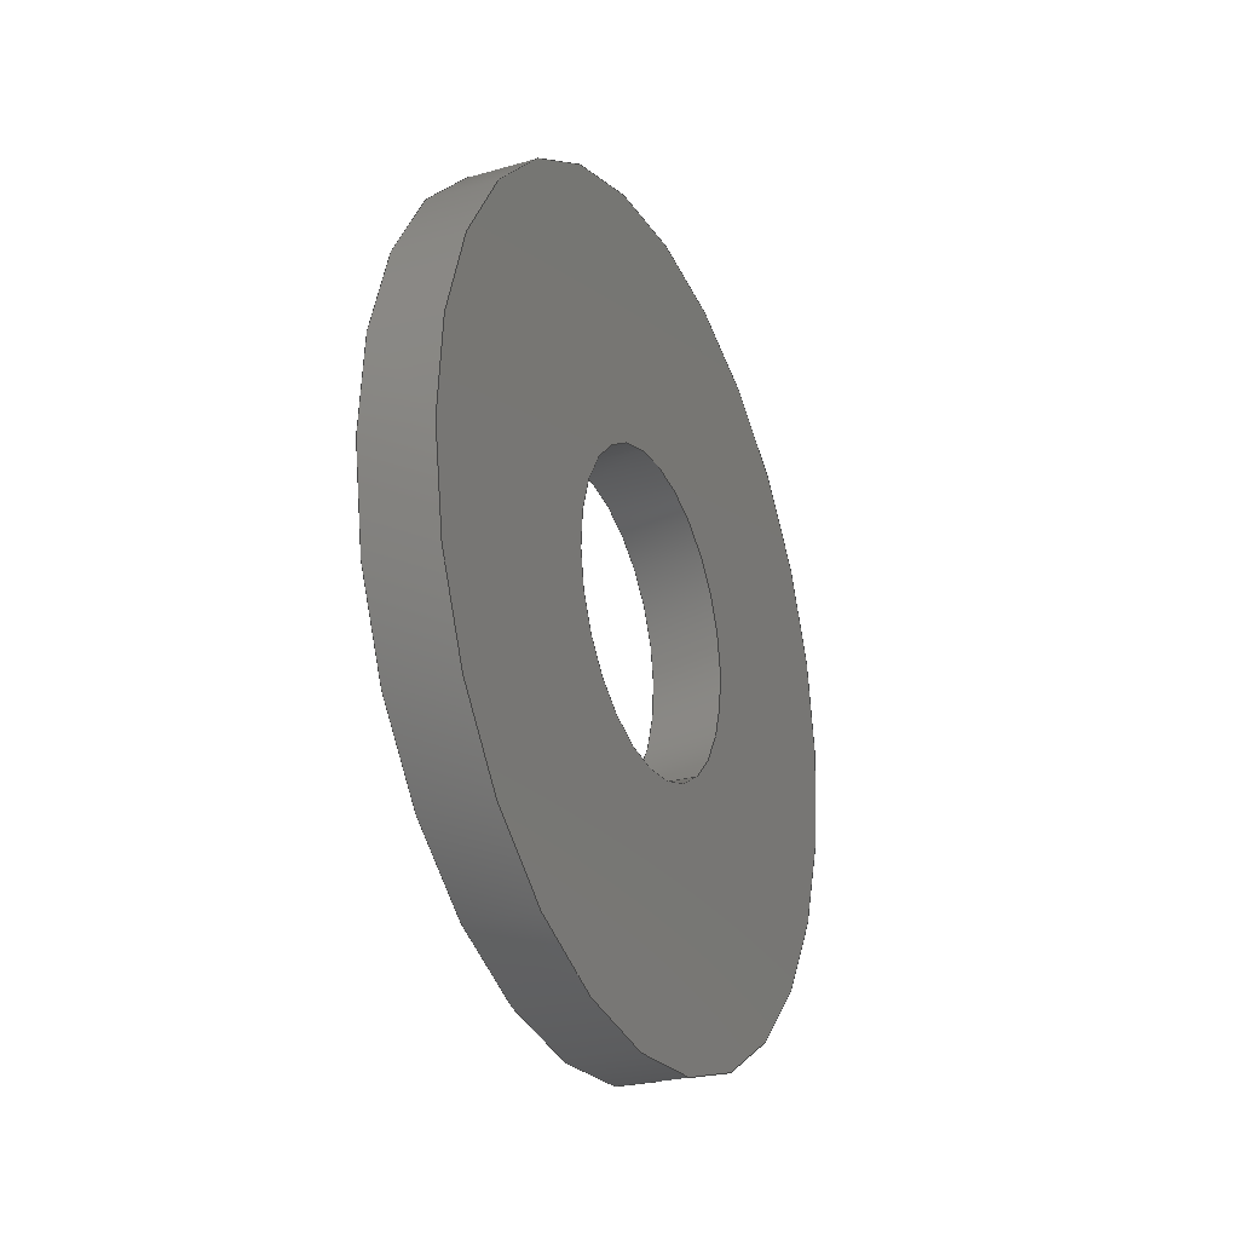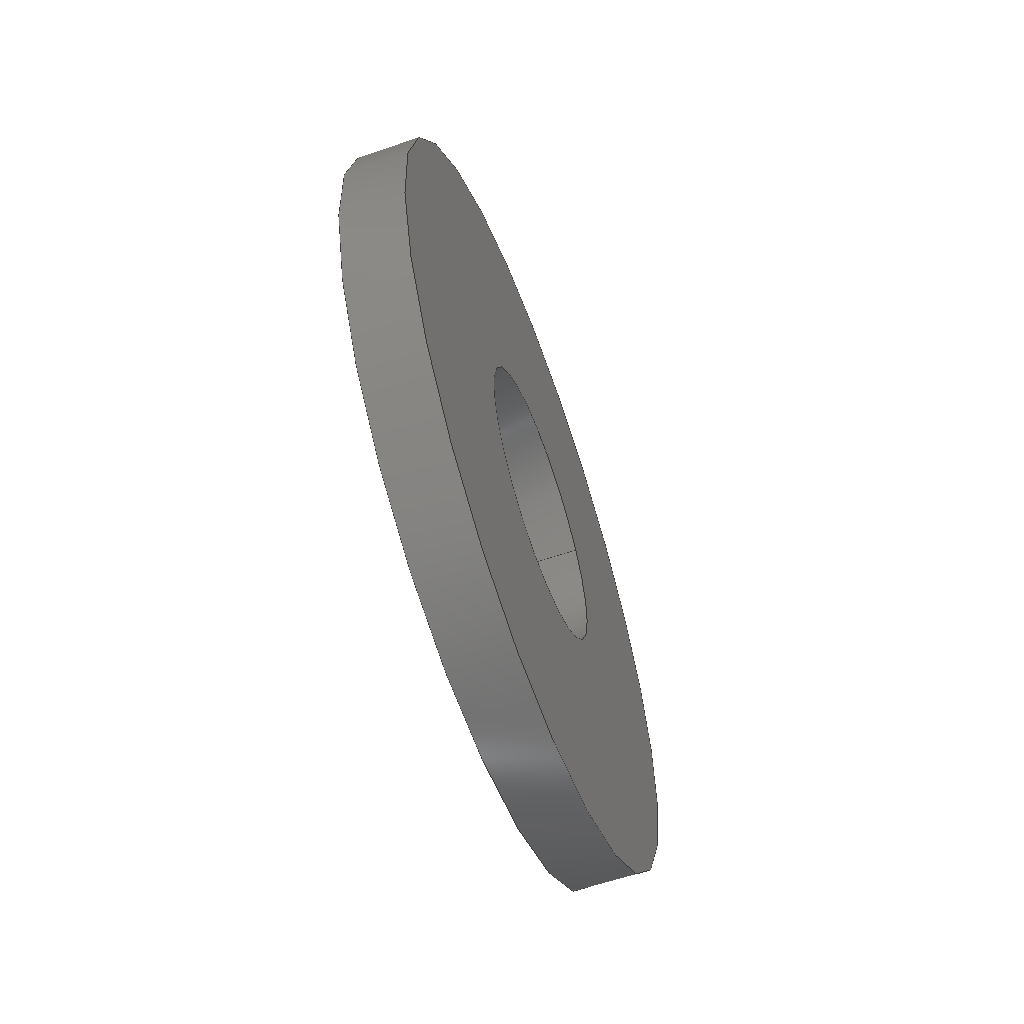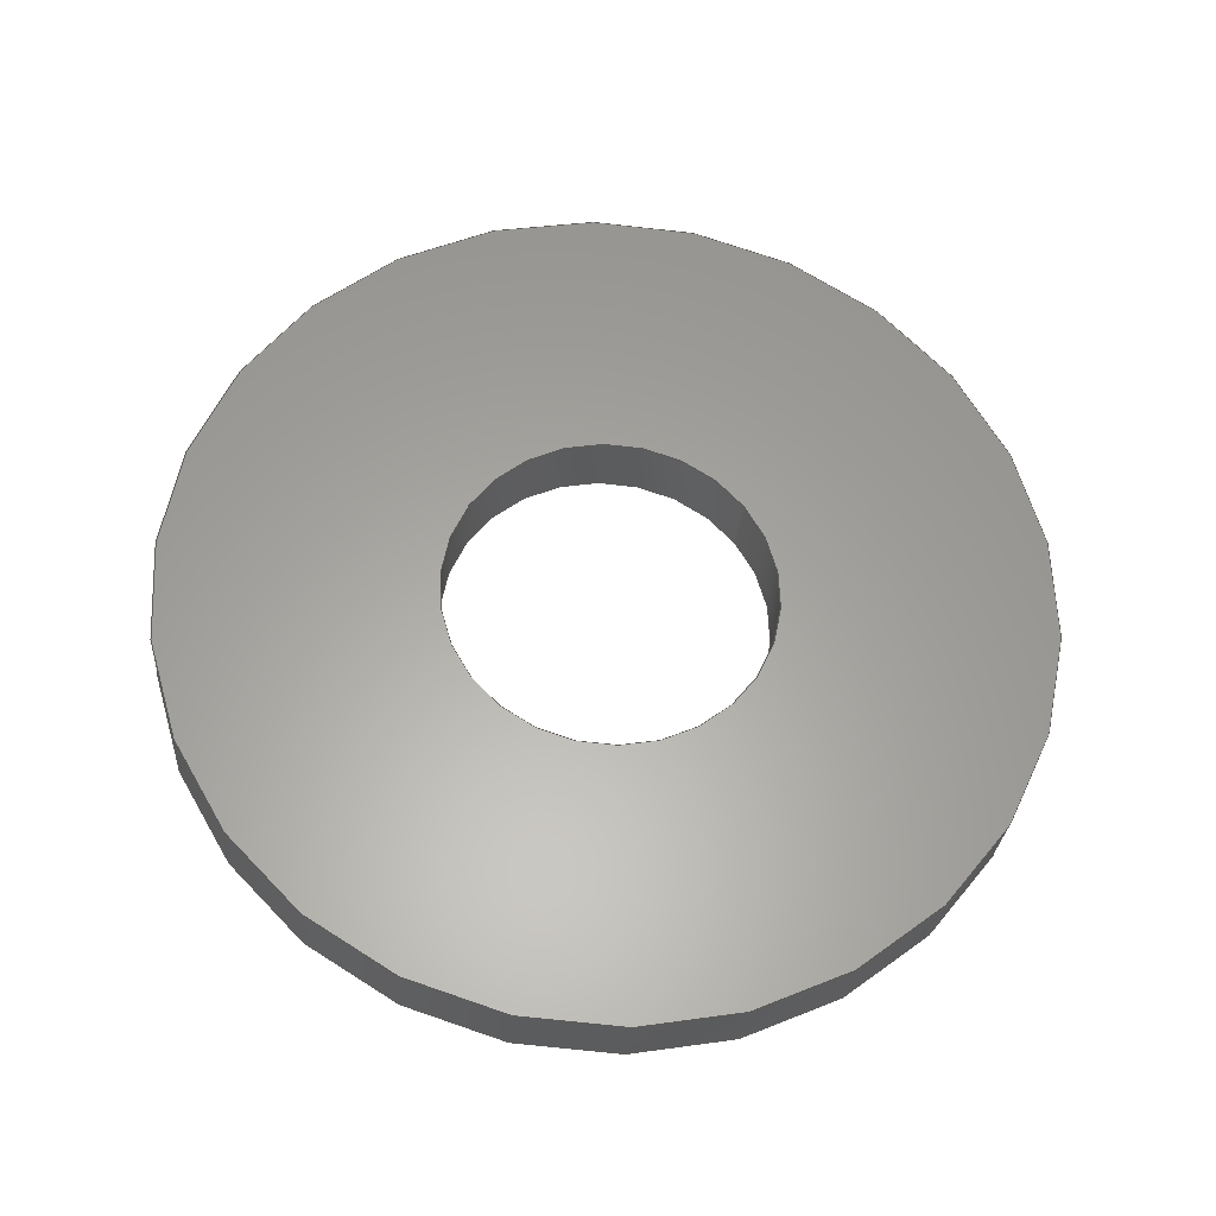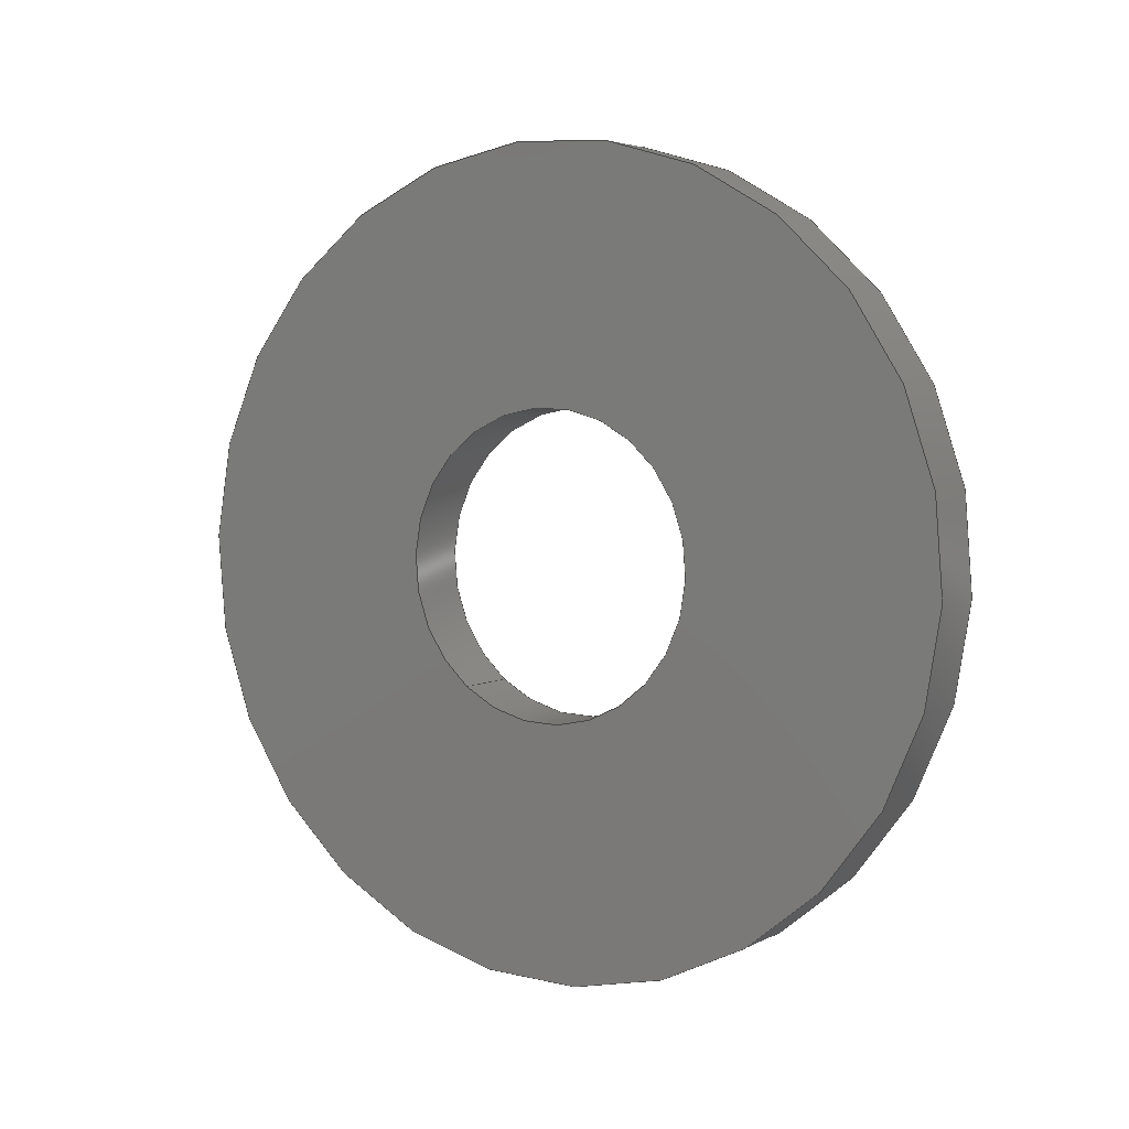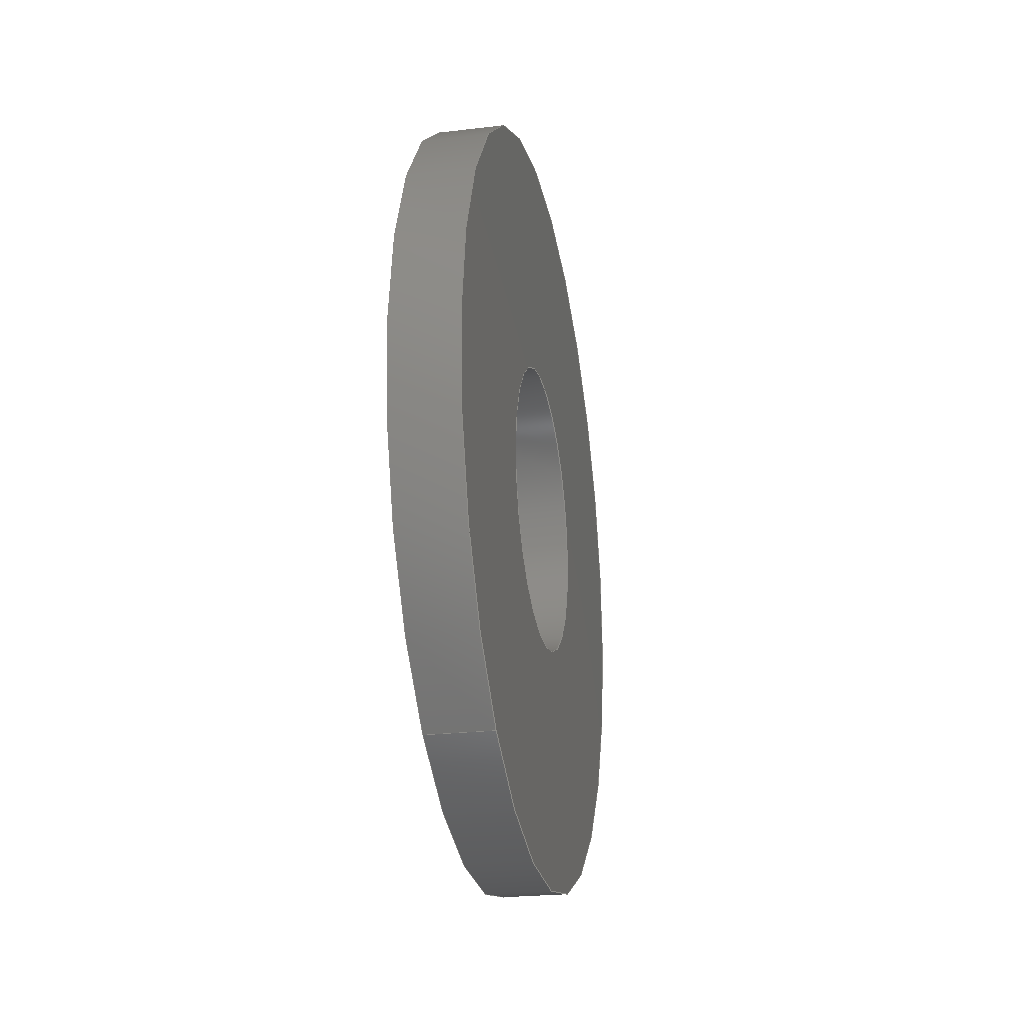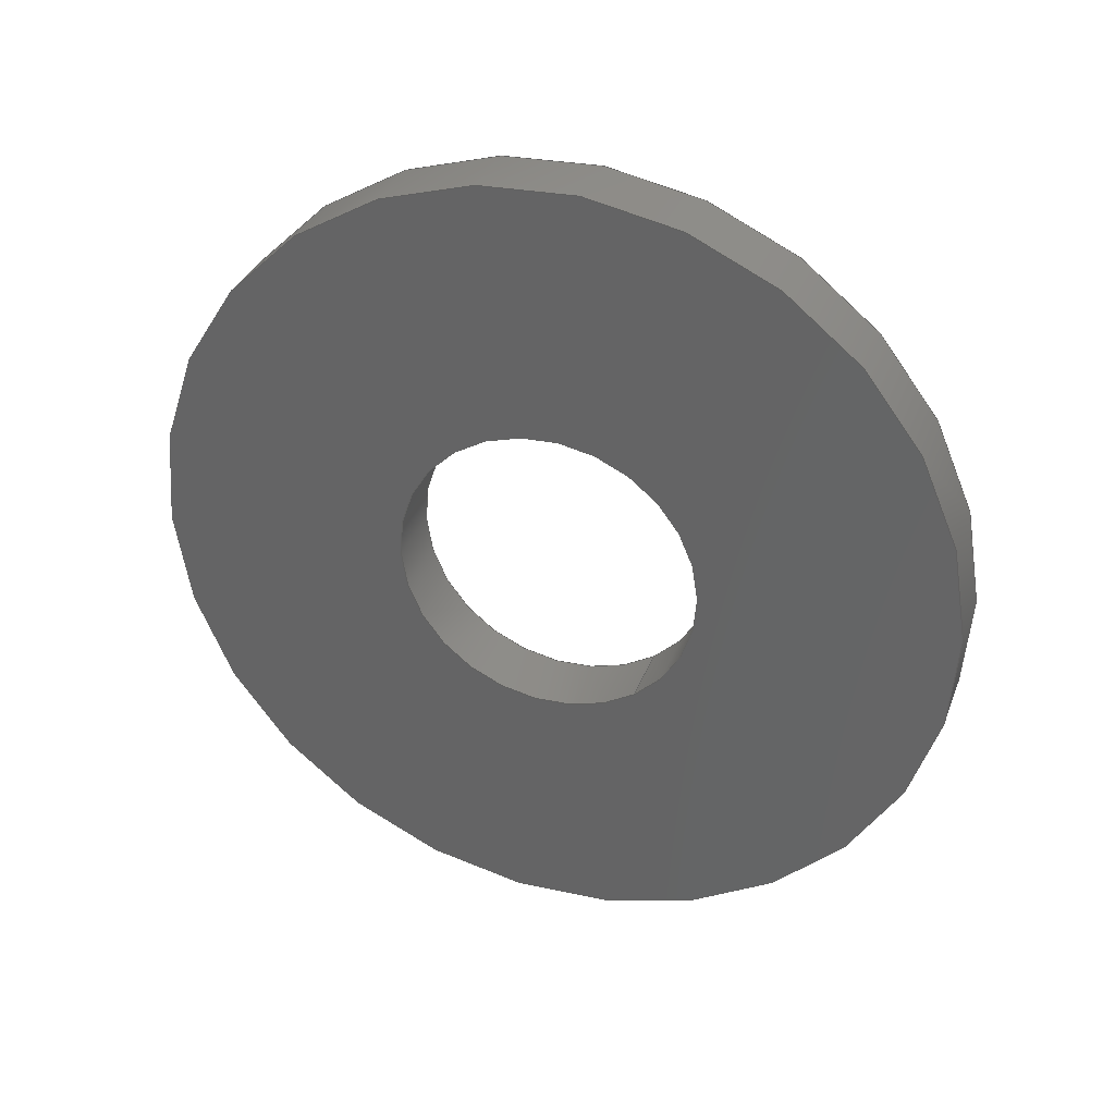
<metadata>
{"format":"step","ext":"step","renderer":"f3d","projection":"perspective","resolution":1024,"background":"white","views":[{"elev":-25.5,"azim":-155.6,"up":"+Y"},{"elev":-59.9,"azim":-160.5,"up":"+Z"},{"elev":-28.3,"azim":-94.3,"up":"+Z"},{"elev":4.2,"azim":121.7,"up":"+Y"},{"elev":-24.0,"azim":11.2,"up":"+Y"},{"elev":33.6,"azim":-71.0,"up":"+Y"}]}
</metadata>
<code>
ISO-10303-21;
DATA;
#1=PROPERTY_DEFINITION_REPRESENTATION(#5,#3);
#2=PROPERTY_DEFINITION_REPRESENTATION(#6,#4);
#3=REPRESENTATION('',(#7),#108);
#4=REPRESENTATION('',(#8),#108);
#5=PROPERTY_DEFINITION('pmi validation property','',#113);
#6=PROPERTY_DEFINITION('pmi validation property','',#113);
#7=VALUE_REPRESENTATION_ITEM('number of annotations',COUNT_MEASURE(0));
#8=VALUE_REPRESENTATION_ITEM('number of views',COUNT_MEASURE(0));
#9=SHAPE_REPRESENTATION_RELATIONSHIP('','',#66,#10);
#10=ADVANCED_BREP_SHAPE_REPRESENTATION('',(#64),#108);
#11=PLANE('',#74);
#12=PLANE('',#75);
#13=ORIENTED_EDGE('',*,*,#21,.T.);
#14=ORIENTED_EDGE('',*,*,#22,.F.);
#15=ORIENTED_EDGE('',*,*,#23,.F.);
#16=ORIENTED_EDGE('',*,*,#24,.T.);
#17=ORIENTED_EDGE('',*,*,#21,.F.);
#18=ORIENTED_EDGE('',*,*,#23,.T.);
#19=ORIENTED_EDGE('',*,*,#22,.T.);
#20=ORIENTED_EDGE('',*,*,#24,.F.);
#21=EDGE_CURVE('',#25,#25,#29,.T.);
#22=EDGE_CURVE('',#26,#26,#30,.T.);
#23=EDGE_CURVE('',#27,#27,#31,.T.);
#24=EDGE_CURVE('',#28,#28,#32,.T.);
#25=VERTEX_POINT('',#97);
#26=VERTEX_POINT('',#99);
#27=VERTEX_POINT('',#102);
#28=VERTEX_POINT('',#104);
#29=CIRCLE('',#69,0.001791);
#30=CIRCLE('',#70,0.001791);
#31=CIRCLE('',#72,0.004763);
#32=CIRCLE('',#73,0.004763);
#33=EDGE_LOOP('',(#13));
#34=EDGE_LOOP('',(#14));
#35=EDGE_LOOP('',(#15));
#36=EDGE_LOOP('',(#16));
#37=EDGE_LOOP('',(#17));
#38=EDGE_LOOP('',(#18));
#39=EDGE_LOOP('',(#19));
#40=EDGE_LOOP('',(#20));
#41=FACE_BOUND('',#33,.T.);
#42=FACE_BOUND('',#34,.T.);
#43=FACE_BOUND('',#35,.T.);
#44=FACE_BOUND('',#36,.T.);
#45=FACE_BOUND('',#37,.T.);
#46=FACE_BOUND('',#38,.T.);
#47=FACE_BOUND('',#39,.T.);
#48=FACE_BOUND('',#40,.T.);
#49=CYLINDRICAL_SURFACE('',#68,0.001791);
#50=CYLINDRICAL_SURFACE('',#71,0.004763);
#51=ADVANCED_FACE('',(#41,#42),#49,.F.);
#52=ADVANCED_FACE('',(#43,#44),#50,.T.);
#53=ADVANCED_FACE('',(#45,#46),#11,.T.);
#54=ADVANCED_FACE('',(#47,#48),#12,.F.);
#55=CLOSED_SHELL('',(#51,#52,#53,#54));
#56=STYLED_ITEM('',(#57),#64);
#57=PRESENTATION_STYLE_ASSIGNMENT((#58));
#58=SURFACE_STYLE_USAGE(.BOTH.,#59);
#59=SURFACE_SIDE_STYLE('',(#60));
#60=SURFACE_STYLE_FILL_AREA(#61);
#61=FILL_AREA_STYLE('',(#62));
#62=FILL_AREA_STYLE_COLOUR('',#63);
#63=COLOUR_RGB('',0.2941,0.2941,0.2941);
#64=MANIFOLD_SOLID_BREP('Washer, #8',#55);
#65=SHAPE_DEFINITION_REPRESENTATION(#113,#66);
#66=SHAPE_REPRESENTATION('Washer, #8',(#67),#108);
#67=AXIS2_PLACEMENT_3D('',#94,#76,#77);
#68=AXIS2_PLACEMENT_3D('',#95,#78,#79);
#69=AXIS2_PLACEMENT_3D('',#96,#80,#81);
#70=AXIS2_PLACEMENT_3D('',#98,#82,#83);
#71=AXIS2_PLACEMENT_3D('',#100,#84,#85);
#72=AXIS2_PLACEMENT_3D('',#101,#86,#87);
#73=AXIS2_PLACEMENT_3D('',#103,#88,#89);
#74=AXIS2_PLACEMENT_3D('',#105,#90,#91);
#75=AXIS2_PLACEMENT_3D('',#106,#92,#93);
#76=DIRECTION('',(0,0,1));
#77=DIRECTION('',(1,0,0));
#78=DIRECTION('',(-1,-1.84e-17,-1.109e-17));
#79=DIRECTION('',(-8.026e-18,0.7986,-0.6018));
#80=DIRECTION('',(1,1.84e-17,1.109e-17));
#81=DIRECTION('',(8.026e-18,-0.7986,0.6018));
#82=DIRECTION('',(1,1.84e-17,1.109e-17));
#83=DIRECTION('',(8.026e-18,-0.7986,0.6018));
#84=DIRECTION('',(-1,-1.84e-17,-1.109e-17));
#85=DIRECTION('',(-8.026e-18,0.7986,-0.6018));
#86=DIRECTION('',(1,1.84e-17,1.109e-17));
#87=DIRECTION('',(8.026e-18,-0.7986,0.6018));
#88=DIRECTION('',(1,1.84e-17,1.109e-17));
#89=DIRECTION('',(8.026e-18,-0.7986,0.6018));
#90=DIRECTION('',(1,1.84e-17,1.109e-17));
#91=DIRECTION('',(1.993e-17,-0.6018,-0.7986));
#92=DIRECTION('',(1,1.84e-17,1.109e-17));
#93=DIRECTION('',(1.993e-17,-0.6018,-0.7986));
#94=CARTESIAN_POINT('',(0,0,0));
#95=CARTESIAN_POINT('',(0.01782,0.863,-0.005586));
#96=CARTESIAN_POINT('',(0.01782,0.863,-0.005586));
#97=CARTESIAN_POINT('',(0.01782,0.8615,-0.004508));
#98=CARTESIAN_POINT('',(0.01703,0.863,-0.005586));
#99=CARTESIAN_POINT('',(0.01703,0.8615,-0.004508));
#100=CARTESIAN_POINT('',(0.01782,0.863,-0.005586));
#101=CARTESIAN_POINT('',(0.01782,0.863,-0.005586));
#102=CARTESIAN_POINT('',(0.01782,0.8592,-0.002719));
#103=CARTESIAN_POINT('',(0.01703,0.863,-0.005586));
#104=CARTESIAN_POINT('',(0.01703,0.8592,-0.002719));
#105=CARTESIAN_POINT('',(0.01782,0.863,-0.005877));
#106=CARTESIAN_POINT('',(0.01703,0.863,-0.005877));
#107=MECHANICAL_DESIGN_GEOMETRIC_PRESENTATION_REPRESENTATION('',(#56),#108);
#108=(
GEOMETRIC_REPRESENTATION_CONTEXT(3)
GLOBAL_UNCERTAINTY_ASSIGNED_CONTEXT((#109))
GLOBAL_UNIT_ASSIGNED_CONTEXT((#112,#111,#110))
REPRESENTATION_CONTEXT('Washer, #8','TOP_LEVEL_ASSEMBLY_PART')
);
#109=UNCERTAINTY_MEASURE_WITH_UNIT(LENGTH_MEASURE(5e-06),#112,
'DISTANCE_ACCURACY_VALUE','Maximum Tolerance applied to model');
#110=(
NAMED_UNIT(*)
SI_UNIT($,.STERADIAN.)
SOLID_ANGLE_UNIT()
);
#111=(
NAMED_UNIT(*)
PLANE_ANGLE_UNIT()
SI_UNIT($,.RADIAN.)
);
#112=(
LENGTH_UNIT()
NAMED_UNIT(*)
SI_UNIT($,.METRE.)
);
#113=PRODUCT_DEFINITION_SHAPE('','',#114);
#114=PRODUCT_DEFINITION('','',#116,#115);
#115=PRODUCT_DEFINITION_CONTEXT('',#122,'design');
#116=PRODUCT_DEFINITION_FORMATION_WITH_SPECIFIED_SOURCE('','',#118,
 .NOT_KNOWN.);
#117=PRODUCT_RELATED_PRODUCT_CATEGORY('','',(#118));
#118=PRODUCT('Washer, #8','Washer, #8','Washer, #8',(#120));
#119=PRODUCT_CATEGORY('','');
#120=PRODUCT_CONTEXT('',#122,'mechanical');
#121=APPLICATION_PROTOCOL_DEFINITION('international standard',
'automotive_design',2010,#122);
#122=APPLICATION_CONTEXT(
'core data for automotive mechanical design processes');
ENDSEC;
END-ISO-10303-21;

</code>
